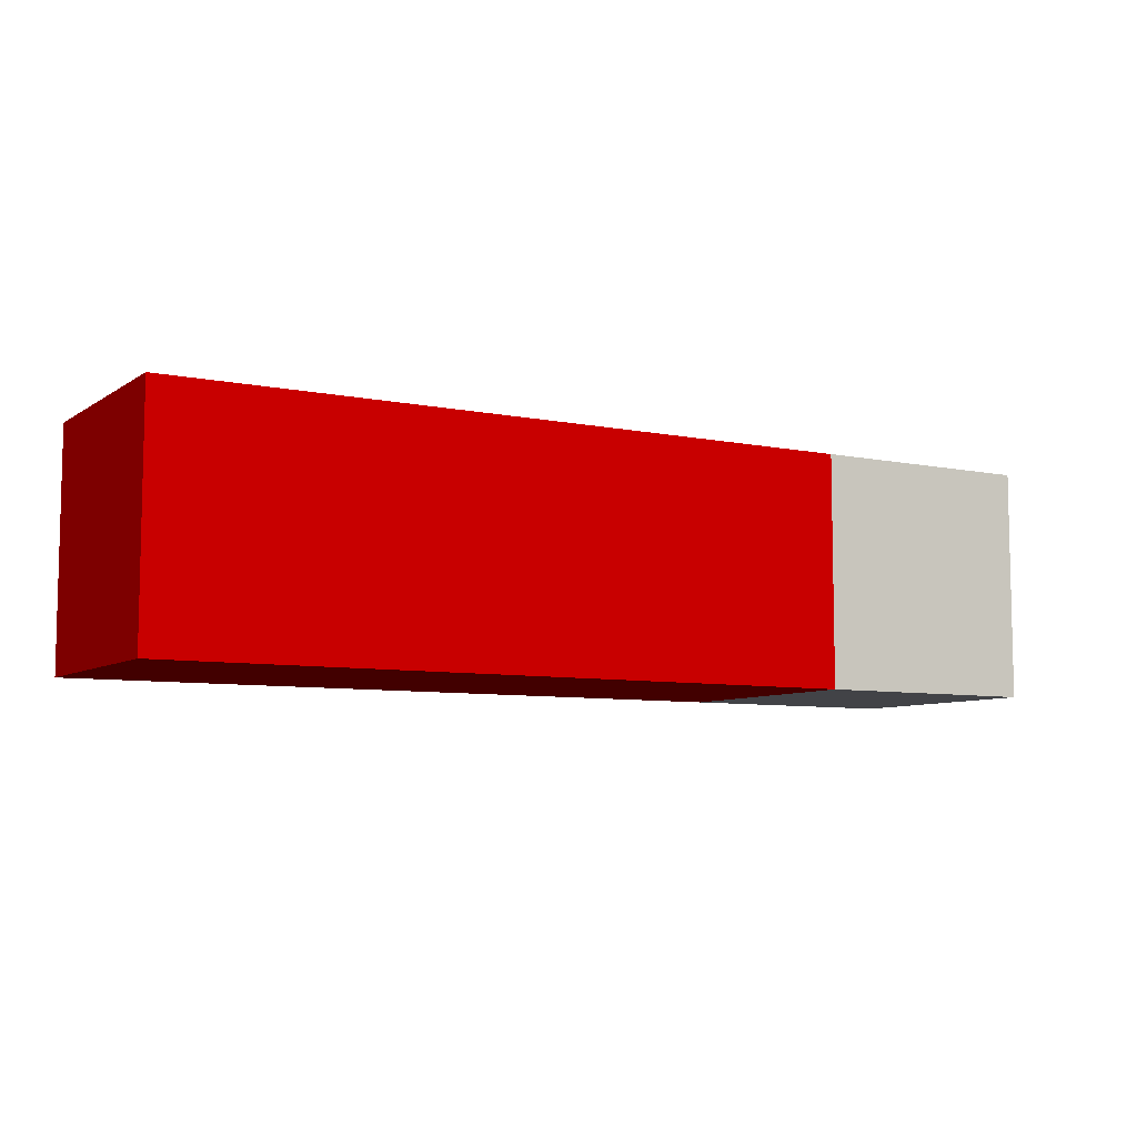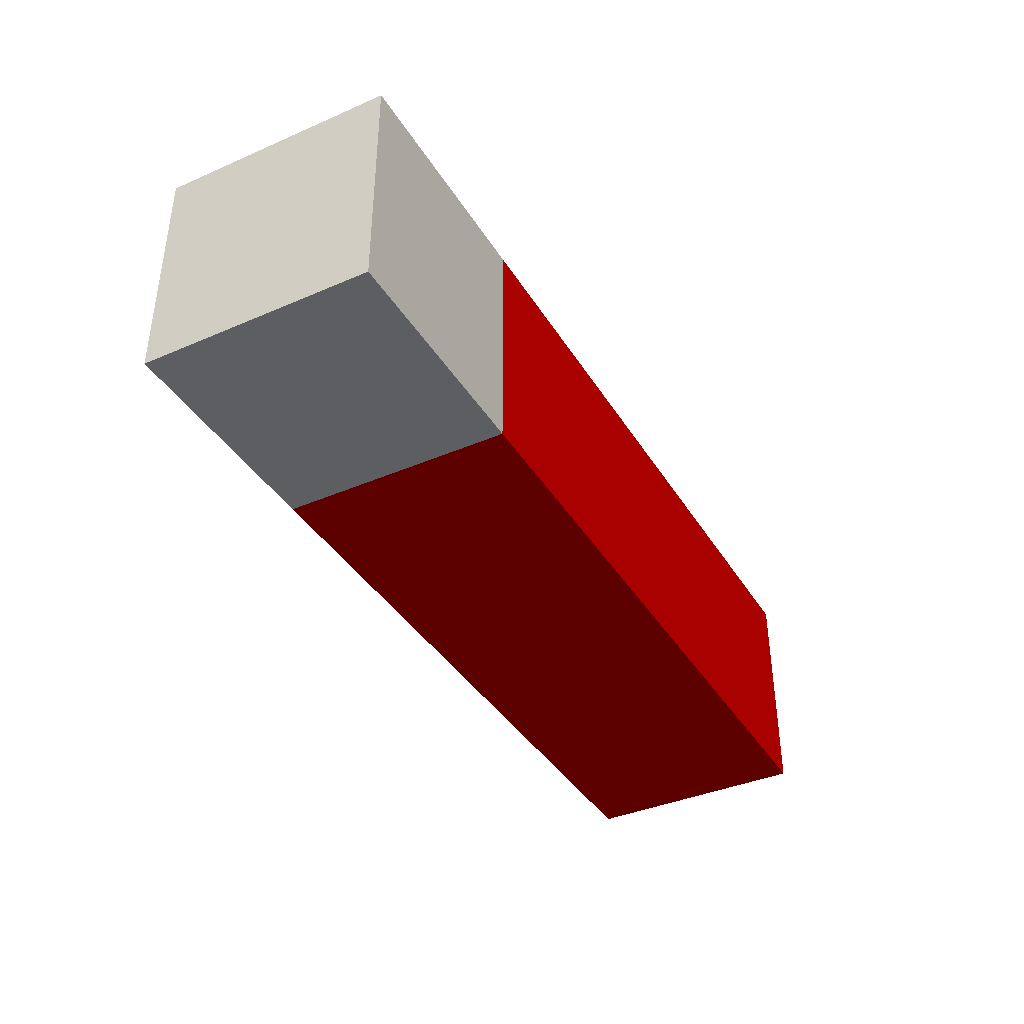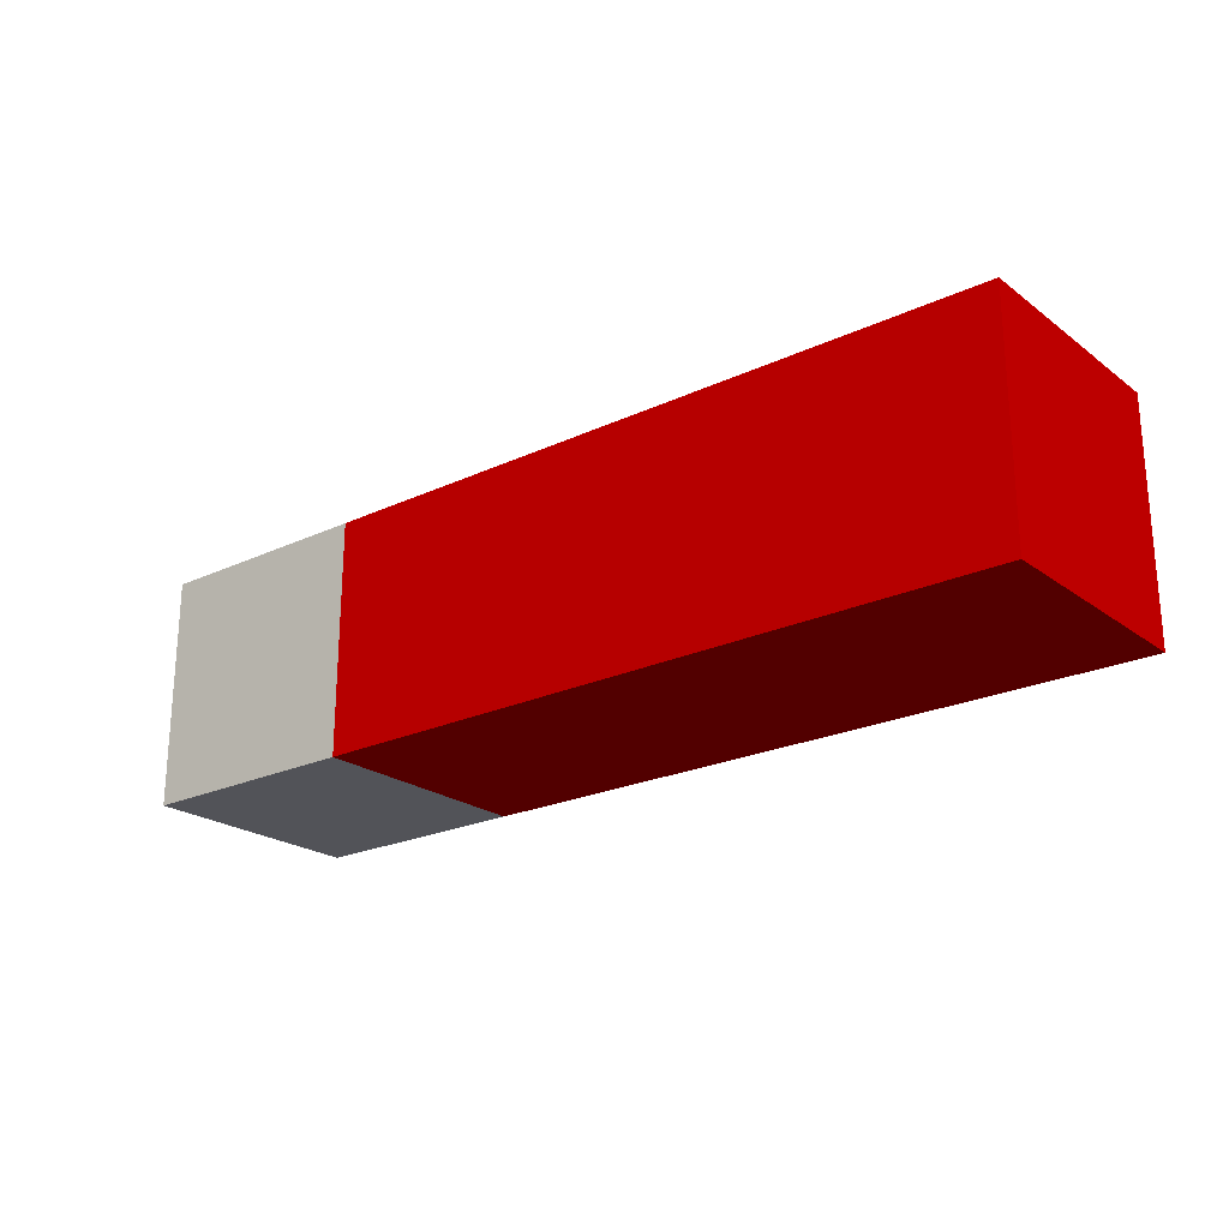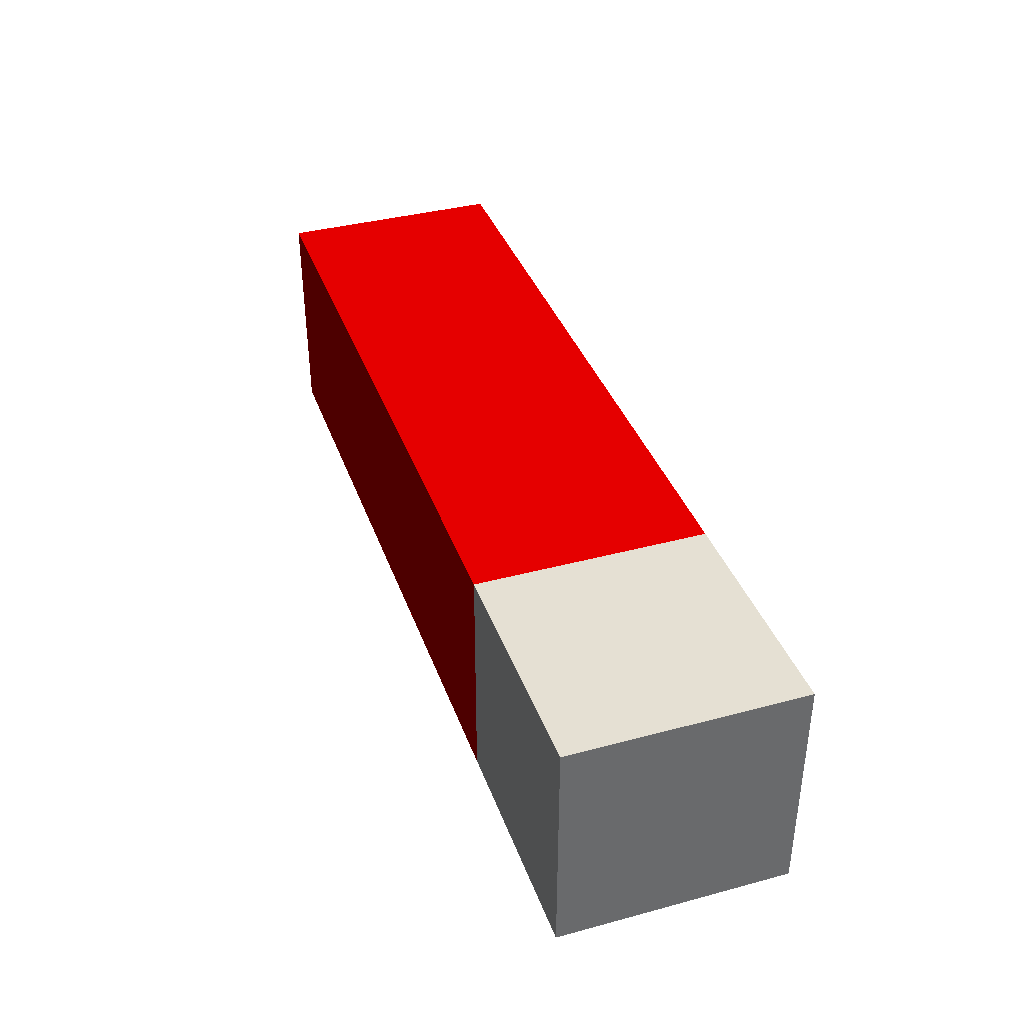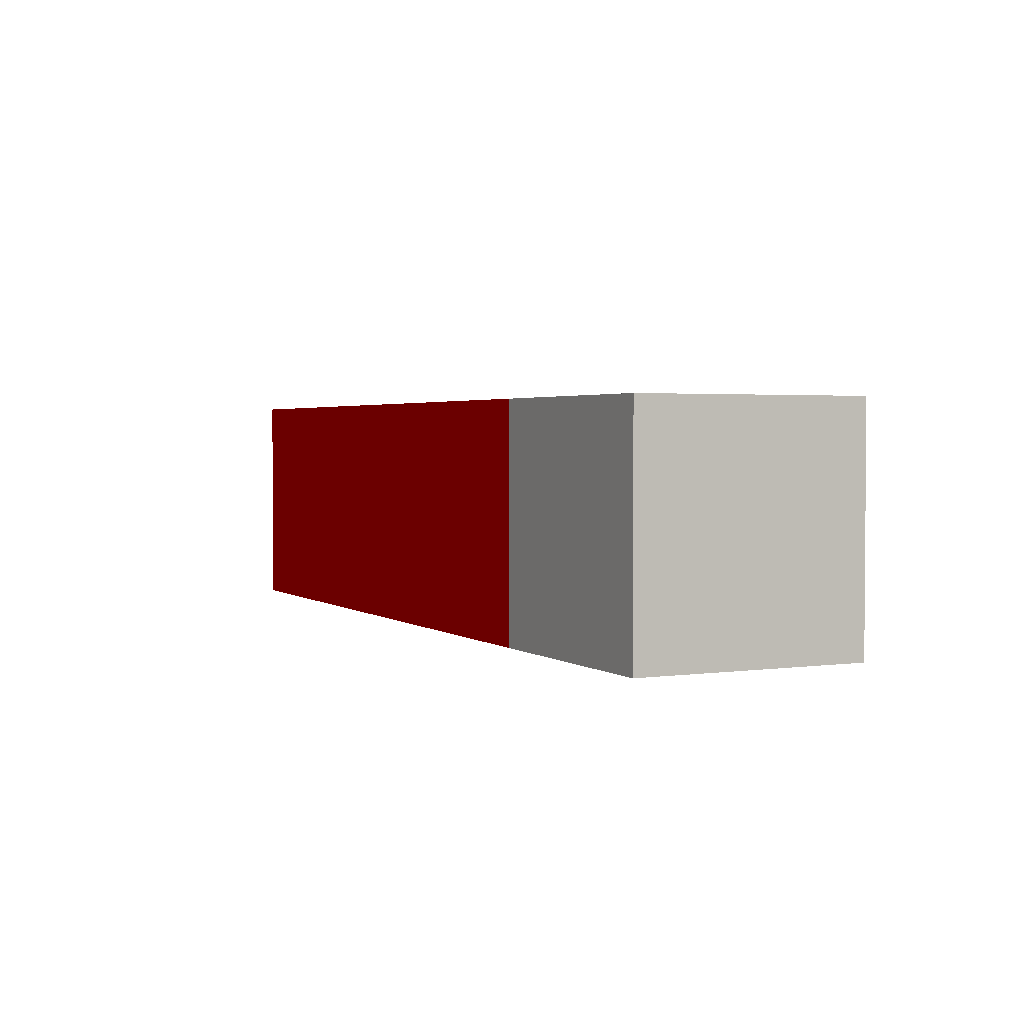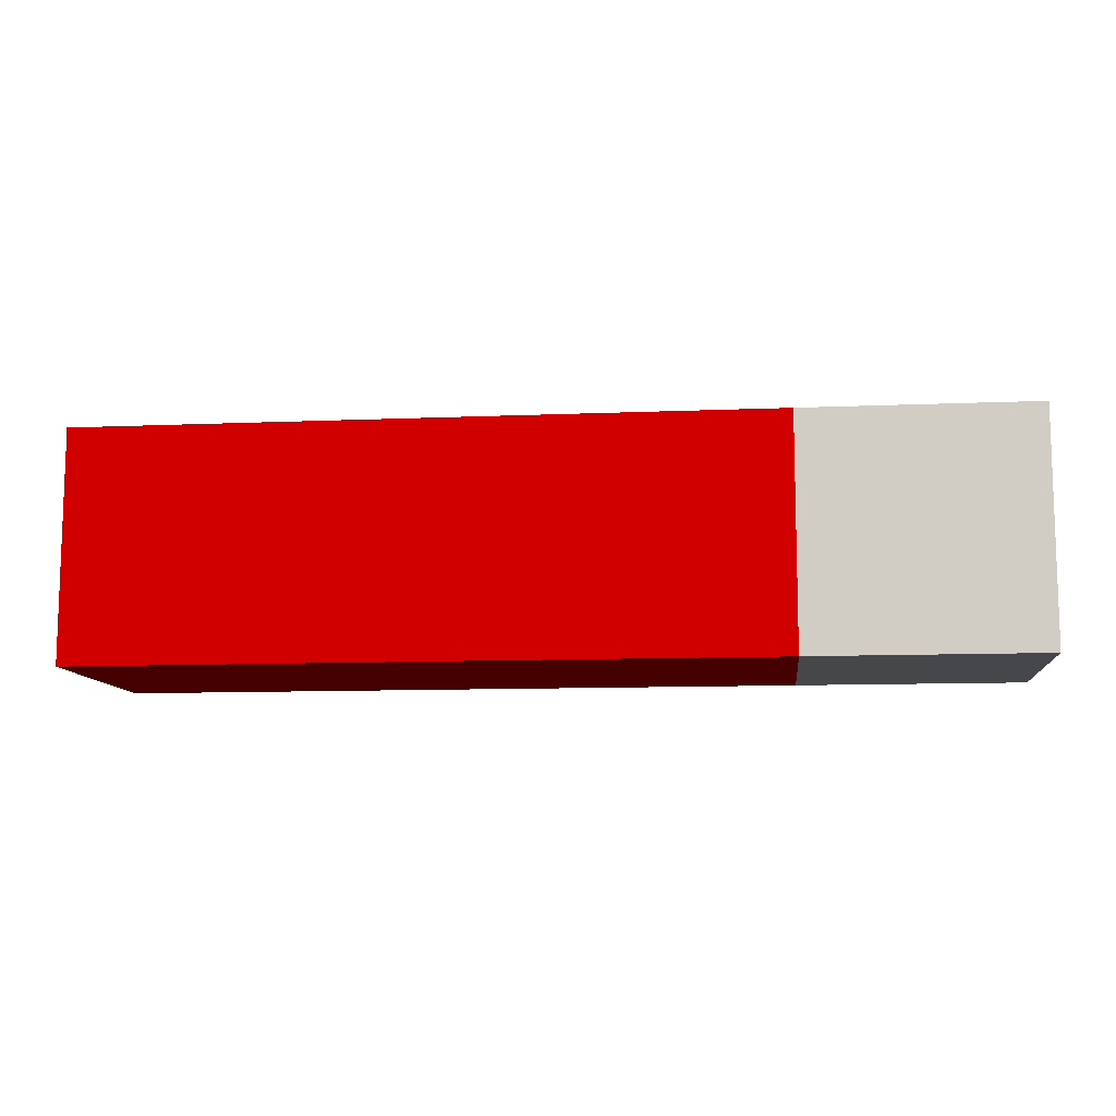
<metadata>
{"format":"obj","ext":"obj","renderer":"f3d","projection":"perspective","resolution":1024,"background":"white","views":[{"elev":-7.5,"azim":149.6,"up":"+Z"},{"elev":-38.8,"azim":-61.5,"up":"+Y"},{"elev":-22.6,"azim":38.8,"up":"+Z"},{"elev":38.0,"azim":-108.8,"up":"+Z"},{"elev":2.4,"azim":-115.9,"up":"+Z"},{"elev":-10.3,"azim":-173.8,"up":"+Y"}]}
</metadata>
<code>
v -15 -15 -15 1 1 1
v -15 -15 15 1 1 1
v -15 15 15 1 1 1
v -15 15 -15 1 1 1
v -15 15 -15 1 1 1
v -15 15 15 1 1 1
v 15 15 15 1 1 1
v 15 15 -15 1 1 1
v 15 15 -15 1 1 1
v 15 15 15 1 1 1
v 15 -15 15 1 1 1
v 15 -15 -15 1 1 1
v -15 -15 15 1 1 1
v -15 -15 -15 1 1 1
v 15 -15 -15 1 1 1
v 15 -15 15 1 1 1
v 15 -15 -15 1 1 1
v -15 -15 -15 1 1 1
v -15 15 -15 1 1 1
v 15 15 -15 1 1 1
v 15 15 15 1 1 1
v -15 15 15 1 1 1
v -15 -15 15 1 1 1
v 15 -15 15 1 1 1
v 15 -15 -15 1 1 1
v 15 -15 15 1 1 1
v 15 15 15 1 1 1
v 15 15 -15 1 1 1
v 15 15 -15 1 0 0
v 15 15 15 1 0 0
v 105 15 15 1 0 0
v 105 15 -15 1 0 0
v 105 15 -15 1 0 0
v 105 15 15 1 0 0
v 105 -15 15 1 0 0
v 105 -15 -15 1 0 0
v 105 -15 -15 1 0 0
v 105 -15 15 1 0 0
v 15 -15 15 1 0 0
v 15 -15 -15 1 0 0
v 15 15 -15 1 0 0
v 105 15 -15 1 0 0
v 105 -15 -15 1 0 0
v 15 -15 -15 1 0 0
v 105 15 15 1 0 0
v 15 15 15 1 0 0
v 15 -15 15 1 0 0
v 105 -15 15 1 0 0
f 1 2 3
f 1 3 4
f 5 6 7
f 5 7 8
f 9 10 11
f 9 11 12
f 13 14 15
f 13 15 16
f 17 18 19
f 17 19 20
f 21 22 23
f 21 23 24
f 25 26 27
f 25 27 28
f 29 30 31
f 29 31 32
f 33 34 35
f 33 35 36
f 37 38 39
f 37 39 40
f 41 42 43
f 41 43 44
f 45 46 47
f 45 47 48

</code>
